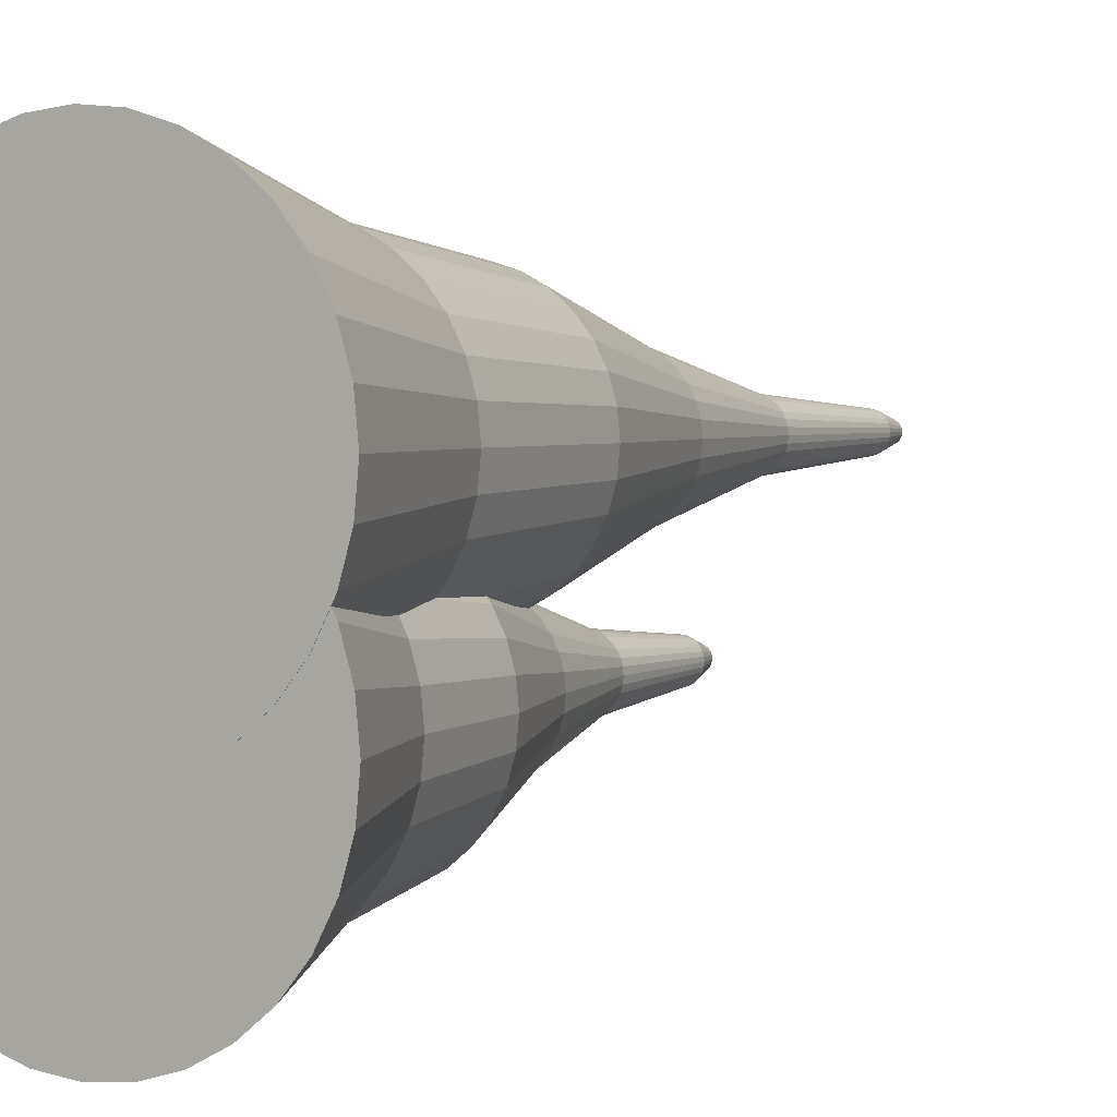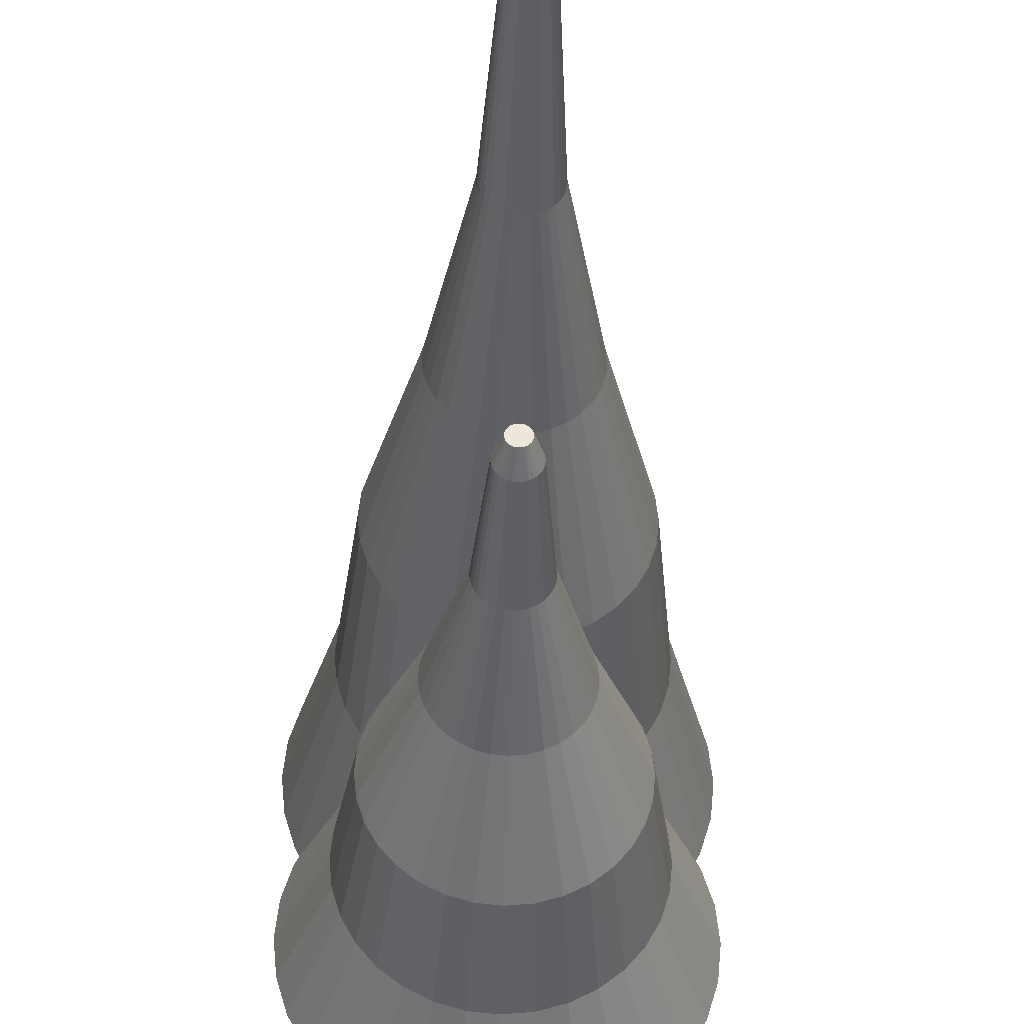
<metadata>
{"format":"obj","ext":"obj","renderer":"f3d","projection":"perspective","resolution":1024,"background":"white","views":[{"elev":2.8,"azim":31.8,"up":"+Z"},{"elev":-36.6,"azim":178.6,"up":"+Z"}]}
</metadata>
<code>
o Cylinder
v -0 -0.00132 -1.692
v 0 8.971 -0.09112
v 0.3302 -0.00132 -1.66
v 0.01778 8.971 -0.08937
v 0.6477 -0.00132 -1.564
v 0.03487 8.971 -0.08419
v 0.9403 -0.00132 -1.407
v 0.05063 8.971 -0.07577
v 1.197 -0.00132 -1.197
v 0.06443 8.971 -0.06443
v 1.407 -0.00132 -0.9403
v 0.07577 8.971 -0.05063
v 1.564 -0.00132 -0.6477
v 0.08419 8.971 -0.03487
v 1.66 -0.00132 -0.3302
v 0.08937 8.971 -0.01778
v 1.692 -0.00132 0
v 0.09112 8.971 -0
v 1.66 -0.00132 0.3302
v 0.08937 8.971 0.01778
v 1.564 -0.00132 0.6477
v 0.08419 8.971 0.03487
v 1.407 -0.00132 0.9403
v 0.07577 8.971 0.05063
v 1.197 -0.00132 1.197
v 0.06443 8.971 0.06443
v 0.9403 -0.00132 1.407
v 0.05063 8.971 0.07576
v 0.6477 -0.00132 1.564
v 0.03487 8.971 0.08419
v 0.3302 -0.00132 1.66
v 0.01778 8.971 0.08937
v -1e-06 -0.00132 1.692
v 0 8.971 0.09112
v -0.3302 -0.00132 1.66
v -0.01778 8.971 0.08937
v -0.6477 -0.00132 1.564
v -0.03487 8.971 0.08419
v -0.9403 -0.00132 1.407
v -0.05063 8.971 0.07576
v -1.197 -0.00132 1.197
v -0.06443 8.971 0.06443
v -1.407 -0.00132 0.9403
v -0.07576 8.971 0.05063
v -1.564 -0.00132 0.6477
v -0.08419 8.971 0.03487
v -1.66 -0.00132 0.3302
v -0.08937 8.971 0.01778
v -1.692 -0.00132 -1e-06
v -0.09112 8.971 -0
v -1.66 -0.00132 -0.3302
v -0.08937 8.971 -0.01778
v -1.564 -0.00132 -0.6477
v -0.08419 8.971 -0.03487
v -1.407 -0.00132 -0.9403
v -0.07576 8.971 -0.05063
v -1.197 -0.00132 -1.197
v -0.06443 8.971 -0.06443
v -0.9403 -0.00132 -1.407
v -0.05063 8.971 -0.07577
v -0.6477 -0.00132 -1.564
v -0.03487 8.971 -0.08419
v -0.3302 -0.00132 -1.66
v -0.01778 8.971 -0.08937
v -0 1.724 -1.245
v -0 3.449 -1.049
v 0 5.173 -0.6061
v 0 6.898 -0.2795
v 0 8.623 -0.1682
v 0.03281 8.623 -0.165
v 0.05453 6.898 -0.2742
v 0.1182 5.173 -0.5944
v 0.2047 3.449 -1.029
v 0.2429 1.724 -1.221
v 0.06436 8.623 -0.1554
v 0.107 6.898 -0.2582
v 0.2319 5.173 -0.5599
v 0.4015 3.449 -0.9693
v 0.4764 1.724 -1.15
v 0.09344 8.623 -0.1398
v 0.1553 6.898 -0.2324
v 0.3367 5.173 -0.5039
v 0.5829 3.449 -0.8723
v 0.6917 1.724 -1.035
v 0.1189 8.623 -0.1189
v 0.1977 6.898 -0.1977
v 0.4286 5.173 -0.4286
v 0.7419 3.449 -0.7419
v 0.8803 1.724 -0.8803
v 0.1398 8.623 -0.09344
v 0.2324 6.898 -0.1553
v 0.5039 5.173 -0.3367
v 0.8723 3.449 -0.5829
v 1.035 1.724 -0.6917
v 0.1554 8.623 -0.06436
v 0.2582 6.898 -0.107
v 0.5599 5.173 -0.2319
v 0.9693 3.449 -0.4015
v 1.15 1.724 -0.4764
v 0.165 8.623 -0.03281
v 0.2742 6.898 -0.05453
v 0.5944 5.173 -0.1182
v 1.029 3.449 -0.2047
v 1.221 1.724 -0.2429
v 0.1682 8.623 -0
v 0.2795 6.898 -0
v 0.6061 5.173 -0
v 1.049 3.449 -0
v 1.245 1.724 -0
v 0.165 8.623 0.03281
v 0.2742 6.898 0.05453
v 0.5944 5.173 0.1182
v 1.029 3.449 0.2047
v 1.221 1.724 0.2429
v 0.1554 8.623 0.06436
v 0.2582 6.898 0.107
v 0.5599 5.173 0.2319
v 0.9693 3.449 0.4015
v 1.15 1.724 0.4764
v 0.1398 8.623 0.09344
v 0.2324 6.898 0.1553
v 0.5039 5.173 0.3367
v 0.8723 3.449 0.5829
v 1.035 1.724 0.6917
v 0.1189 8.623 0.1189
v 0.1977 6.898 0.1977
v 0.4286 5.173 0.4286
v 0.7419 3.449 0.7419
v 0.8803 1.724 0.8803
v 0.09344 8.623 0.1398
v 0.1553 6.898 0.2324
v 0.3367 5.173 0.5039
v 0.5829 3.449 0.8723
v 0.6917 1.724 1.035
v 0.06436 8.623 0.1554
v 0.107 6.898 0.2582
v 0.2319 5.173 0.5599
v 0.4015 3.449 0.9693
v 0.4764 1.724 1.15
v 0.03281 8.623 0.165
v 0.05453 6.898 0.2742
v 0.1182 5.173 0.5944
v 0.2047 3.449 1.029
v 0.2429 1.724 1.221
v 0 8.623 0.1682
v -0 6.898 0.2795
v -0 5.173 0.6061
v -0 3.449 1.049
v -0 1.724 1.245
v -0.03281 8.623 0.165
v -0.05453 6.898 0.2742
v -0.1182 5.173 0.5944
v -0.2047 3.449 1.029
v -0.2429 1.724 1.221
v -0.06436 8.623 0.1554
v -0.107 6.898 0.2582
v -0.2319 5.173 0.5599
v -0.4015 3.449 0.9693
v -0.4764 1.724 1.15
v -0.09344 8.623 0.1398
v -0.1553 6.898 0.2324
v -0.3367 5.173 0.5039
v -0.5829 3.449 0.8723
v -0.6917 1.724 1.035
v -0.1189 8.623 0.1189
v -0.1977 6.898 0.1977
v -0.4286 5.173 0.4286
v -0.7419 3.449 0.7419
v -0.8803 1.724 0.8803
v -0.1398 8.623 0.09344
v -0.2324 6.898 0.1553
v -0.5039 5.173 0.3367
v -0.8723 3.449 0.5829
v -1.035 1.724 0.6917
v -0.1554 8.623 0.06436
v -0.2582 6.898 0.107
v -0.5599 5.173 0.2319
v -0.9693 3.449 0.4015
v -1.15 1.724 0.4764
v -0.165 8.623 0.03281
v -0.2742 6.898 0.05453
v -0.5944 5.173 0.1182
v -1.029 3.449 0.2047
v -1.221 1.724 0.2429
v -0.1682 8.623 -0
v -0.2795 6.898 -0
v -0.6061 5.173 -1e-06
v -1.049 3.449 -1e-06
v -1.245 1.724 -1e-06
v -0.165 8.623 -0.03281
v -0.2742 6.898 -0.05453
v -0.5944 5.173 -0.1182
v -1.029 3.449 -0.2047
v -1.221 1.724 -0.2429
v -0.1554 8.623 -0.06436
v -0.2582 6.898 -0.107
v -0.5599 5.173 -0.2319
v -0.9693 3.449 -0.4015
v -1.15 1.724 -0.4764
v -0.1398 8.623 -0.09344
v -0.2324 6.898 -0.1553
v -0.5039 5.173 -0.3367
v -0.8723 3.449 -0.5829
v -1.035 1.724 -0.6917
v -0.1189 8.623 -0.1189
v -0.1977 6.898 -0.1977
v -0.4286 5.173 -0.4286
v -0.7419 3.449 -0.7419
v -0.8803 1.724 -0.8803
v -0.09344 8.623 -0.1398
v -0.1553 6.898 -0.2324
v -0.3367 5.173 -0.5039
v -0.5829 3.449 -0.8723
v -0.6917 1.724 -1.035
v -0.06436 8.623 -0.1554
v -0.107 6.898 -0.2582
v -0.2319 5.173 -0.5599
v -0.4015 3.449 -0.9693
v -0.4764 1.724 -1.15
v -0.03281 8.623 -0.165
v -0.05453 6.898 -0.2742
v -0.1182 5.173 -0.5944
v -0.2047 3.449 -1.029
v -0.2429 1.724 -1.221
v -0 0.003686 -3.125
v 0 6.219 -1.523
v 0.3302 0.003686 -3.092
v 0.01778 6.219 -1.522
v 0.6477 0.003686 -2.996
v 0.03487 6.219 -1.517
v 0.9403 0.003686 -2.84
v 0.05063 6.219 -1.508
v 1.197 0.003686 -2.629
v 0.06443 6.219 -1.497
v 1.407 0.003686 -2.373
v 0.07577 6.219 -1.483
v 1.564 0.003686 -2.08
v 0.08419 6.219 -1.467
v 1.66 0.003686 -1.763
v 0.08937 6.219 -1.45
v 1.692 0.003686 -1.432
v 0.09112 6.219 -1.432
v 1.66 0.003686 -1.102
v 0.08937 6.219 -1.415
v 1.564 0.003686 -0.7847
v 0.08419 6.219 -1.397
v 1.407 0.003686 -0.4921
v 0.07577 6.219 -1.382
v 1.197 0.003686 -0.2356
v 0.06443 6.219 -1.368
v 0.9403 0.003686 -0.02517
v 0.05063 6.219 -1.357
v 0.6477 0.003686 0.1312
v 0.03487 6.219 -1.348
v 0.3302 0.003686 0.2275
v 0.01778 6.219 -1.343
v -1e-06 0.003686 0.2601
v 0 6.219 -1.341
v -0.3302 0.003686 0.2275
v -0.01778 6.219 -1.343
v -0.6477 0.003686 0.1312
v -0.03487 6.219 -1.348
v -0.9403 0.003686 -0.02517
v -0.05063 6.219 -1.357
v -1.197 0.003686 -0.2356
v -0.06443 6.219 -1.368
v -1.407 0.003686 -0.4921
v -0.07576 6.219 -1.382
v -1.564 0.003686 -0.7847
v -0.08419 6.219 -1.397
v -1.66 0.003686 -1.102
v -0.08937 6.219 -1.415
v -1.692 0.003686 -1.432
v -0.09112 6.219 -1.432
v -1.66 0.003686 -1.763
v -0.08937 6.219 -1.45
v -1.564 0.003686 -2.08
v -0.08419 6.219 -1.467
v -1.407 0.003686 -2.373
v -0.07576 6.219 -1.483
v -1.197 0.003686 -2.629
v -0.06443 6.219 -1.497
v -0.9403 0.003686 -2.84
v -0.05063 6.219 -1.508
v -0.6477 0.003686 -2.996
v -0.03487 6.219 -1.517
v -0.3302 0.003686 -3.092
v -0.01778 6.219 -1.522
v -0 1.199 -2.677
v -0 2.393 -2.482
v 0 3.588 -2.038
v 0 4.783 -1.712
v 0 5.978 -1.601
v 0.03281 5.978 -1.597
v 0.05453 4.783 -1.707
v 0.1182 3.588 -2.027
v 0.2047 2.393 -2.461
v 0.2429 1.199 -2.653
v 0.06436 5.978 -1.588
v 0.107 4.783 -1.691
v 0.2319 3.588 -1.992
v 0.4015 2.393 -2.402
v 0.4764 1.199 -2.583
v 0.09344 5.978 -1.572
v 0.1553 4.783 -1.665
v 0.3367 3.588 -1.936
v 0.5829 2.393 -2.305
v 0.6917 1.199 -2.468
v 0.1189 5.978 -1.551
v 0.1977 4.783 -1.63
v 0.4286 3.588 -1.861
v 0.7419 2.393 -2.174
v 0.8803 1.199 -2.313
v 0.1398 5.978 -1.526
v 0.2324 4.783 -1.588
v 0.5039 3.588 -1.769
v 0.8723 2.393 -2.015
v 1.035 1.199 -2.124
v 0.1554 5.978 -1.497
v 0.2582 4.783 -1.539
v 0.5599 3.588 -1.664
v 0.9693 2.393 -1.834
v 1.15 1.199 -1.909
v 0.165 5.978 -1.465
v 0.2742 4.783 -1.487
v 0.5944 3.588 -1.551
v 1.029 2.393 -1.637
v 1.221 1.199 -1.675
v 0.1682 5.978 -1.432
v 0.2795 4.783 -1.432
v 0.6061 3.588 -1.432
v 1.049 2.393 -1.432
v 1.245 1.199 -1.432
v 0.165 5.978 -1.4
v 0.2742 4.783 -1.378
v 0.5944 3.588 -1.314
v 1.029 2.393 -1.228
v 1.221 1.199 -1.189
v 0.1554 5.978 -1.368
v 0.2582 4.783 -1.325
v 0.5599 3.588 -1.2
v 0.9693 2.393 -1.031
v 1.15 1.199 -0.9559
v 0.1398 5.978 -1.339
v 0.2324 4.783 -1.277
v 0.5039 3.588 -1.096
v 0.8723 2.393 -0.8495
v 1.035 1.199 -0.7407
v 0.1189 5.978 -1.313
v 0.1977 4.783 -1.235
v 0.4286 3.588 -1.004
v 0.7419 2.393 -0.6905
v 0.8803 1.199 -0.552
v 0.09344 5.978 -1.293
v 0.1553 4.783 -1.2
v 0.3367 3.588 -0.9284
v 0.5829 2.393 -0.56
v 0.6917 1.199 -0.3972
v 0.06436 5.978 -1.277
v 0.107 4.783 -1.174
v 0.2319 3.588 -0.8724
v 0.4015 2.393 -0.4631
v 0.4764 1.199 -0.2821
v 0.03281 5.978 -1.267
v 0.05453 4.783 -1.158
v 0.1182 3.588 -0.8379
v 0.2047 2.393 -0.4034
v 0.2429 1.199 -0.2113
v 0 5.978 -1.264
v -0 4.783 -1.153
v -0 3.588 -0.8263
v -0 2.393 -0.3832
v -0 1.199 -0.1874
v -0.03281 5.978 -1.267
v -0.05453 4.783 -1.158
v -0.1182 3.588 -0.8379
v -0.2047 2.393 -0.4034
v -0.2429 1.199 -0.2113
v -0.06436 5.978 -1.277
v -0.107 4.783 -1.174
v -0.2319 3.588 -0.8724
v -0.4015 2.393 -0.4631
v -0.4764 1.199 -0.2821
v -0.09344 5.978 -1.293
v -0.1553 4.783 -1.2
v -0.3367 3.588 -0.9284
v -0.5829 2.393 -0.56
v -0.6917 1.199 -0.3972
v -0.1189 5.978 -1.313
v -0.1977 4.783 -1.235
v -0.4286 3.588 -1.004
v -0.7419 2.393 -0.6905
v -0.8803 1.199 -0.552
v -0.1398 5.978 -1.339
v -0.2324 4.783 -1.277
v -0.5039 3.588 -1.096
v -0.8723 2.393 -0.8495
v -1.035 1.199 -0.7407
v -0.1554 5.978 -1.368
v -0.2582 4.783 -1.325
v -0.5599 3.588 -1.2
v -0.9693 2.393 -1.031
v -1.15 1.199 -0.9559
v -0.165 5.978 -1.4
v -0.2742 4.783 -1.378
v -0.5944 3.588 -1.314
v -1.029 2.393 -1.228
v -1.221 1.199 -1.189
v -0.1682 5.978 -1.432
v -0.2795 4.783 -1.432
v -0.6061 3.588 -1.432
v -1.049 2.393 -1.432
v -1.245 1.199 -1.432
v -0.165 5.978 -1.465
v -0.2742 4.783 -1.487
v -0.5944 3.588 -1.551
v -1.029 2.393 -1.637
v -1.221 1.199 -1.675
v -0.1554 5.978 -1.497
v -0.2582 4.783 -1.539
v -0.5599 3.588 -1.664
v -0.9693 2.393 -1.834
v -1.15 1.199 -1.909
v -0.1398 5.978 -1.526
v -0.2324 4.783 -1.588
v -0.5039 3.588 -1.769
v -0.8723 2.393 -2.015
v -1.035 1.199 -2.124
v -0.1189 5.978 -1.551
v -0.1977 4.783 -1.63
v -0.4286 3.588 -1.861
v -0.7419 2.393 -2.174
v -0.8803 1.199 -2.313
v -0.09344 5.978 -1.572
v -0.1553 4.783 -1.665
v -0.3367 3.588 -1.936
v -0.5829 2.393 -2.305
v -0.6917 1.199 -2.468
v -0.06436 5.978 -1.588
v -0.107 4.783 -1.691
v -0.2319 3.588 -1.992
v -0.4015 2.393 -2.402
v -0.4764 1.199 -2.583
v -0.03281 5.978 -1.597
v -0.05453 4.783 -1.707
v -0.1182 3.588 -2.027
v -0.2047 2.393 -2.461
v -0.2429 1.199 -2.653
g Cylinder_Cylinder_Material.001
f 69 2 4 70
f 70 4 6 75
f 75 6 8 80
f 80 8 10 85
f 85 10 12 90
f 90 12 14 95
f 95 14 16 100
f 100 16 18 105
f 105 18 20 110
f 110 20 22 115
f 115 22 24 120
f 120 24 26 125
f 125 26 28 130
f 130 28 30 135
f 135 30 32 140
f 140 32 34 145
f 145 34 36 150
f 150 36 38 155
f 155 38 40 160
f 160 40 42 165
f 165 42 44 170
f 170 44 46 175
f 175 46 48 180
f 180 48 50 185
f 185 50 52 190
f 190 52 54 195
f 195 54 56 200
f 200 56 58 205
f 205 58 60 210
f 210 60 62 215
f 4 2 64 62 60 58 56 54 52 50 48 46 44 42 40 38 36 34 32 30 28 26 24 22 20 18 16 14 12 10 8 6
f 215 62 64 220
f 220 64 2 69
f 1 3 5 7 9 11 13 15 17 19 21 23 25 27 29 31 33 35 37 39 41 43 45 47 49 51 53 55 57 59 61 63
f 63 224 65 1
f 224 223 66 65
f 223 222 67 66
f 222 221 68 67
f 221 220 69 68
f 61 219 224 63
f 219 218 223 224
f 218 217 222 223
f 217 216 221 222
f 216 215 220 221
f 59 214 219 61
f 214 213 218 219
f 213 212 217 218
f 212 211 216 217
f 211 210 215 216
f 57 209 214 59
f 209 208 213 214
f 208 207 212 213
f 207 206 211 212
f 206 205 210 211
f 55 204 209 57
f 204 203 208 209
f 203 202 207 208
f 202 201 206 207
f 201 200 205 206
f 53 199 204 55
f 199 198 203 204
f 198 197 202 203
f 197 196 201 202
f 196 195 200 201
f 51 194 199 53
f 194 193 198 199
f 193 192 197 198
f 192 191 196 197
f 191 190 195 196
f 49 189 194 51
f 189 188 193 194
f 188 187 192 193
f 187 186 191 192
f 186 185 190 191
f 47 184 189 49
f 184 183 188 189
f 183 182 187 188
f 182 181 186 187
f 181 180 185 186
f 45 179 184 47
f 179 178 183 184
f 178 177 182 183
f 177 176 181 182
f 176 175 180 181
f 43 174 179 45
f 174 173 178 179
f 173 172 177 178
f 172 171 176 177
f 171 170 175 176
f 41 169 174 43
f 169 168 173 174
f 168 167 172 173
f 167 166 171 172
f 166 165 170 171
f 39 164 169 41
f 164 163 168 169
f 163 162 167 168
f 162 161 166 167
f 161 160 165 166
f 37 159 164 39
f 159 158 163 164
f 158 157 162 163
f 157 156 161 162
f 156 155 160 161
f 35 154 159 37
f 154 153 158 159
f 153 152 157 158
f 152 151 156 157
f 151 150 155 156
f 33 149 154 35
f 149 148 153 154
f 148 147 152 153
f 147 146 151 152
f 146 145 150 151
f 31 144 149 33
f 144 143 148 149
f 143 142 147 148
f 142 141 146 147
f 141 140 145 146
f 29 139 144 31
f 139 138 143 144
f 138 137 142 143
f 137 136 141 142
f 136 135 140 141
f 27 134 139 29
f 134 133 138 139
f 133 132 137 138
f 132 131 136 137
f 131 130 135 136
f 25 129 134 27
f 129 128 133 134
f 128 127 132 133
f 127 126 131 132
f 126 125 130 131
f 23 124 129 25
f 124 123 128 129
f 123 122 127 128
f 122 121 126 127
f 121 120 125 126
f 21 119 124 23
f 119 118 123 124
f 118 117 122 123
f 117 116 121 122
f 116 115 120 121
f 19 114 119 21
f 114 113 118 119
f 113 112 117 118
f 112 111 116 117
f 111 110 115 116
f 17 109 114 19
f 109 108 113 114
f 108 107 112 113
f 107 106 111 112
f 106 105 110 111
f 15 104 109 17
f 104 103 108 109
f 103 102 107 108
f 102 101 106 107
f 101 100 105 106
f 13 99 104 15
f 99 98 103 104
f 98 97 102 103
f 97 96 101 102
f 96 95 100 101
f 11 94 99 13
f 94 93 98 99
f 93 92 97 98
f 92 91 96 97
f 91 90 95 96
f 9 89 94 11
f 89 88 93 94
f 88 87 92 93
f 87 86 91 92
f 86 85 90 91
f 7 84 89 9
f 84 83 88 89
f 83 82 87 88
f 82 81 86 87
f 81 80 85 86
f 5 79 84 7
f 79 78 83 84
f 78 77 82 83
f 77 76 81 82
f 76 75 80 81
f 3 74 79 5
f 74 73 78 79
f 73 72 77 78
f 72 71 76 77
f 71 70 75 76
f 1 65 74 3
f 65 66 73 74
f 66 67 72 73
f 67 68 71 72
f 68 69 70 71
f 293 226 228 294
f 294 228 230 299
f 299 230 232 304
f 304 232 234 309
f 309 234 236 314
f 314 236 238 319
f 319 238 240 324
f 324 240 242 329
f 329 242 244 334
f 334 244 246 339
f 339 246 248 344
f 344 248 250 349
f 349 250 252 354
f 354 252 254 359
f 359 254 256 364
f 364 256 258 369
f 369 258 260 374
f 374 260 262 379
f 379 262 264 384
f 384 264 266 389
f 389 266 268 394
f 394 268 270 399
f 399 270 272 404
f 404 272 274 409
f 409 274 276 414
f 414 276 278 419
f 419 278 280 424
f 424 280 282 429
f 429 282 284 434
f 434 284 286 439
f 228 226 288 286 284 282 280 278 276 274 272 270 268 266 264 262 260 258 256 254 252 250 248 246 244 242 240 238 236 234 232 230
f 439 286 288 444
f 444 288 226 293
f 225 227 229 231 233 235 237 239 241 243 245 247 249 251 253 255 257 259 261 263 265 267 269 271 273 275 277 279 281 283 285 287
f 287 448 289 225
f 448 447 290 289
f 447 446 291 290
f 446 445 292 291
f 445 444 293 292
f 285 443 448 287
f 443 442 447 448
f 442 441 446 447
f 441 440 445 446
f 440 439 444 445
f 283 438 443 285
f 438 437 442 443
f 437 436 441 442
f 436 435 440 441
f 435 434 439 440
f 281 433 438 283
f 433 432 437 438
f 432 431 436 437
f 431 430 435 436
f 430 429 434 435
f 279 428 433 281
f 428 427 432 433
f 427 426 431 432
f 426 425 430 431
f 425 424 429 430
f 277 423 428 279
f 423 422 427 428
f 422 421 426 427
f 421 420 425 426
f 420 419 424 425
f 275 418 423 277
f 418 417 422 423
f 417 416 421 422
f 416 415 420 421
f 415 414 419 420
f 273 413 418 275
f 413 412 417 418
f 412 411 416 417
f 411 410 415 416
f 410 409 414 415
f 271 408 413 273
f 408 407 412 413
f 407 406 411 412
f 406 405 410 411
f 405 404 409 410
f 269 403 408 271
f 403 402 407 408
f 402 401 406 407
f 401 400 405 406
f 400 399 404 405
f 267 398 403 269
f 398 397 402 403
f 397 396 401 402
f 396 395 400 401
f 395 394 399 400
f 265 393 398 267
f 393 392 397 398
f 392 391 396 397
f 391 390 395 396
f 390 389 394 395
f 263 388 393 265
f 388 387 392 393
f 387 386 391 392
f 386 385 390 391
f 385 384 389 390
f 261 383 388 263
f 383 382 387 388
f 382 381 386 387
f 381 380 385 386
f 380 379 384 385
f 259 378 383 261
f 378 377 382 383
f 377 376 381 382
f 376 375 380 381
f 375 374 379 380
f 257 373 378 259
f 373 372 377 378
f 372 371 376 377
f 371 370 375 376
f 370 369 374 375
f 255 368 373 257
f 368 367 372 373
f 367 366 371 372
f 366 365 370 371
f 365 364 369 370
f 253 363 368 255
f 363 362 367 368
f 362 361 366 367
f 361 360 365 366
f 360 359 364 365
f 251 358 363 253
f 358 357 362 363
f 357 356 361 362
f 356 355 360 361
f 355 354 359 360
f 249 353 358 251
f 353 352 357 358
f 352 351 356 357
f 351 350 355 356
f 350 349 354 355
f 247 348 353 249
f 348 347 352 353
f 347 346 351 352
f 346 345 350 351
f 345 344 349 350
f 245 343 348 247
f 343 342 347 348
f 342 341 346 347
f 341 340 345 346
f 340 339 344 345
f 243 338 343 245
f 338 337 342 343
f 337 336 341 342
f 336 335 340 341
f 335 334 339 340
f 241 333 338 243
f 333 332 337 338
f 332 331 336 337
f 331 330 335 336
f 330 329 334 335
f 239 328 333 241
f 328 327 332 333
f 327 326 331 332
f 326 325 330 331
f 325 324 329 330
f 237 323 328 239
f 323 322 327 328
f 322 321 326 327
f 321 320 325 326
f 320 319 324 325
f 235 318 323 237
f 318 317 322 323
f 317 316 321 322
f 316 315 320 321
f 315 314 319 320
f 233 313 318 235
f 313 312 317 318
f 312 311 316 317
f 311 310 315 316
f 310 309 314 315
f 231 308 313 233
f 308 307 312 313
f 307 306 311 312
f 306 305 310 311
f 305 304 309 310
f 229 303 308 231
f 303 302 307 308
f 302 301 306 307
f 301 300 305 306
f 300 299 304 305
f 227 298 303 229
f 298 297 302 303
f 297 296 301 302
f 296 295 300 301
f 295 294 299 300
f 225 289 298 227
f 289 290 297 298
f 290 291 296 297
f 291 292 295 296
f 292 293 294 295

</code>
